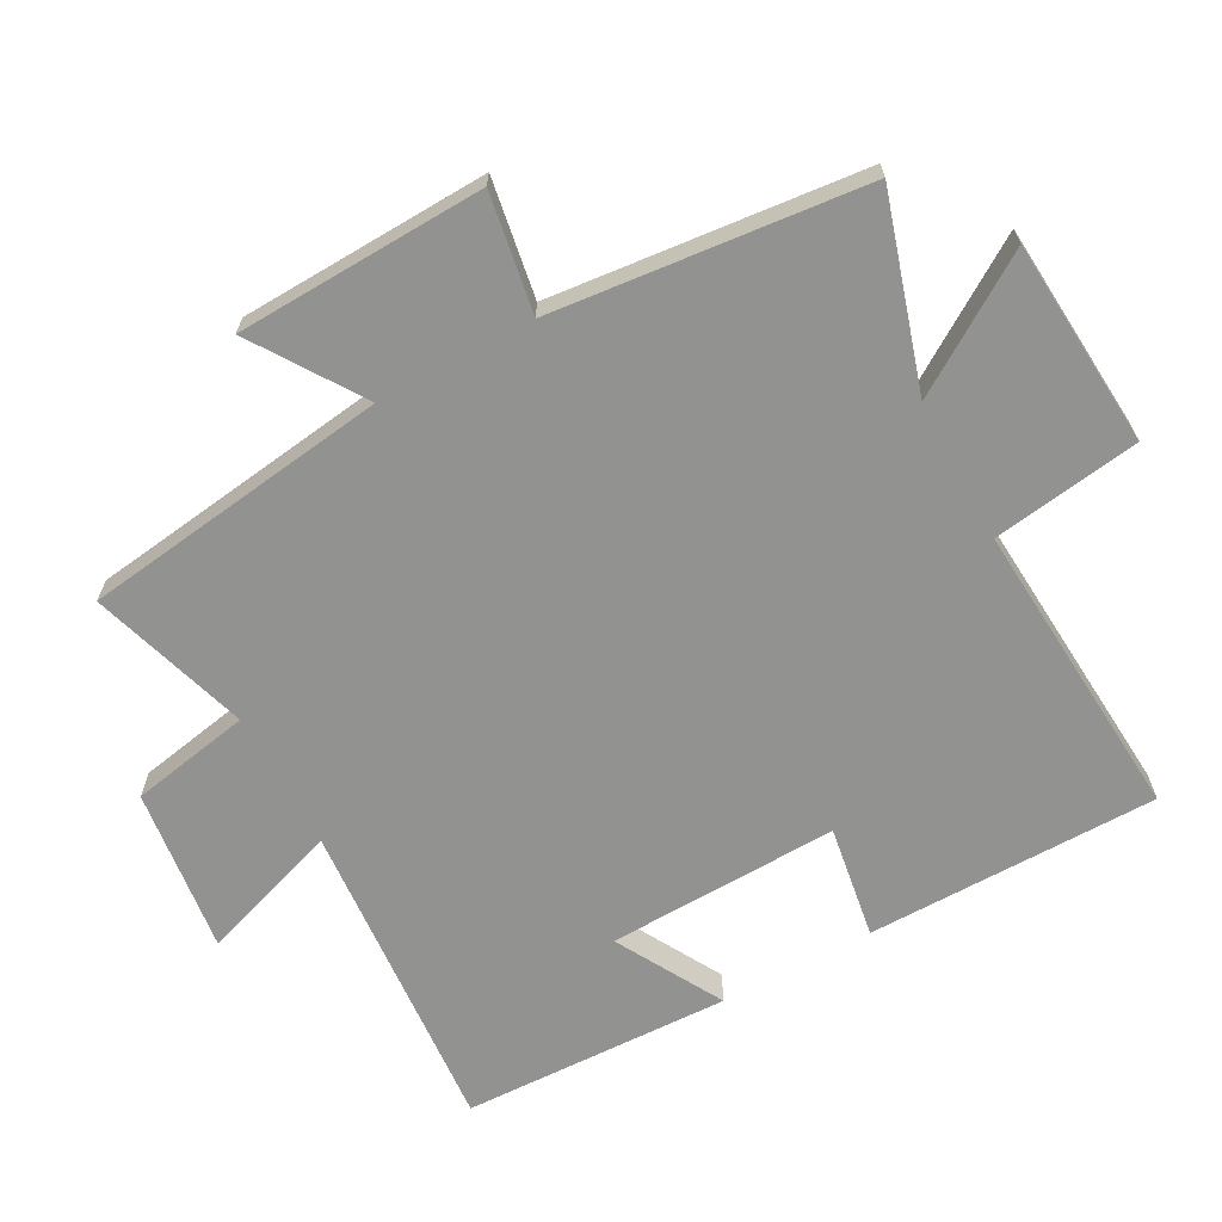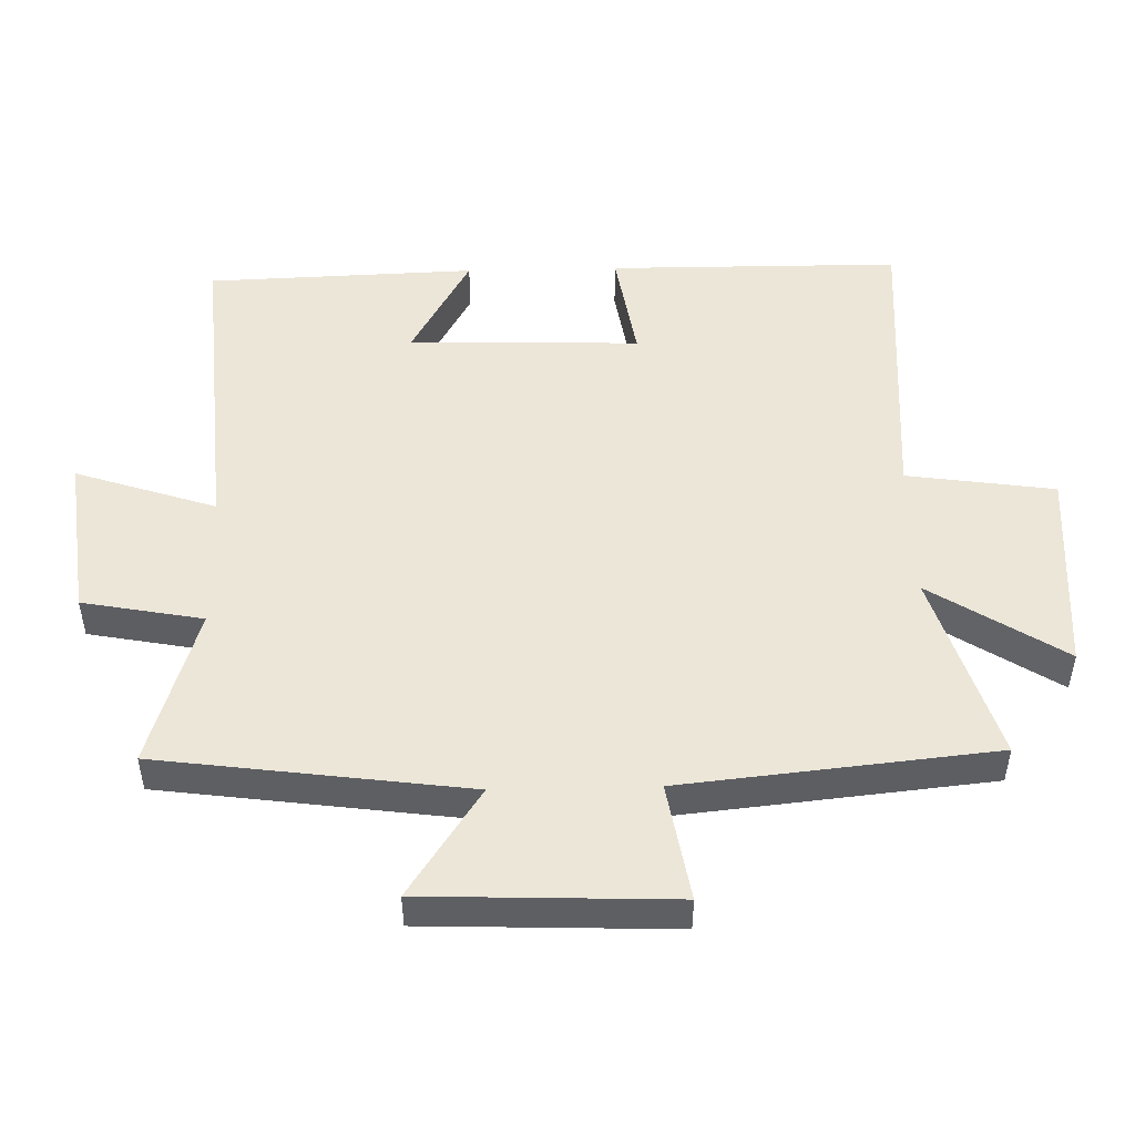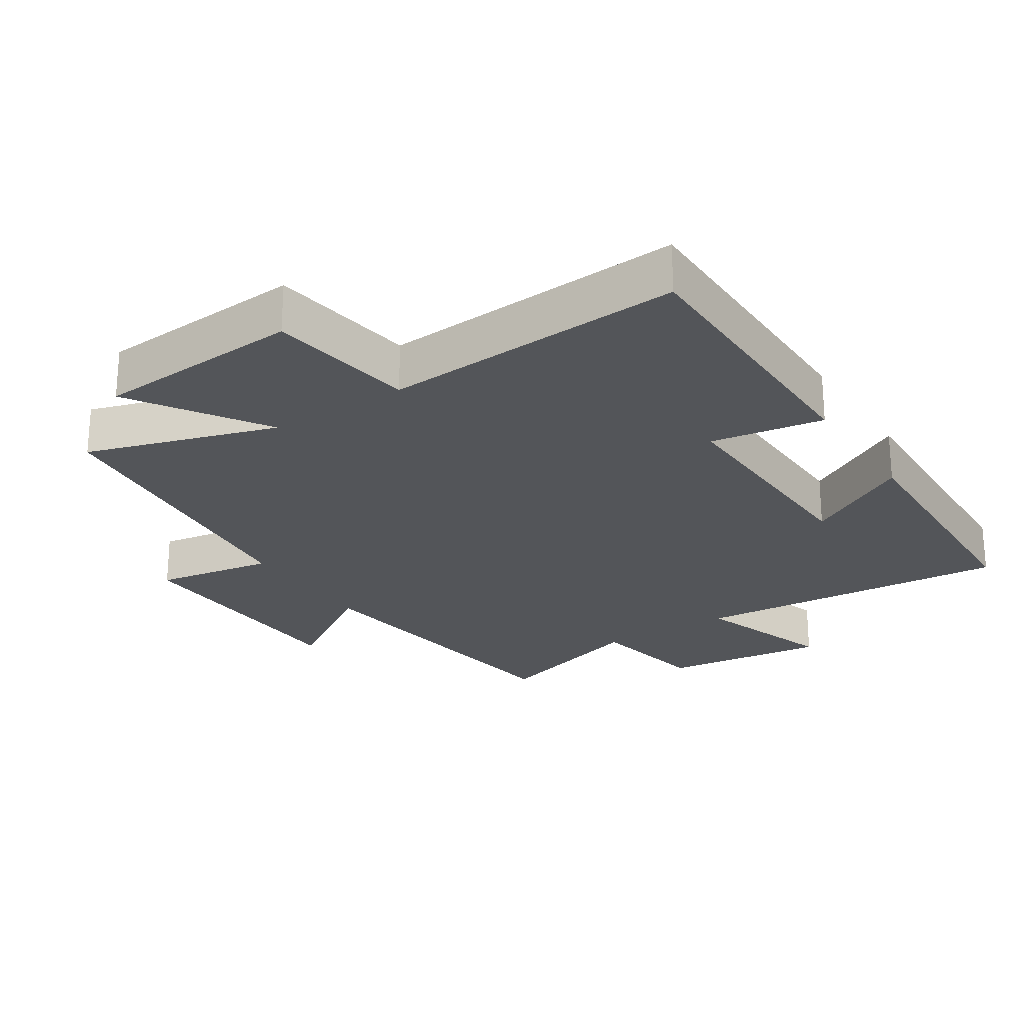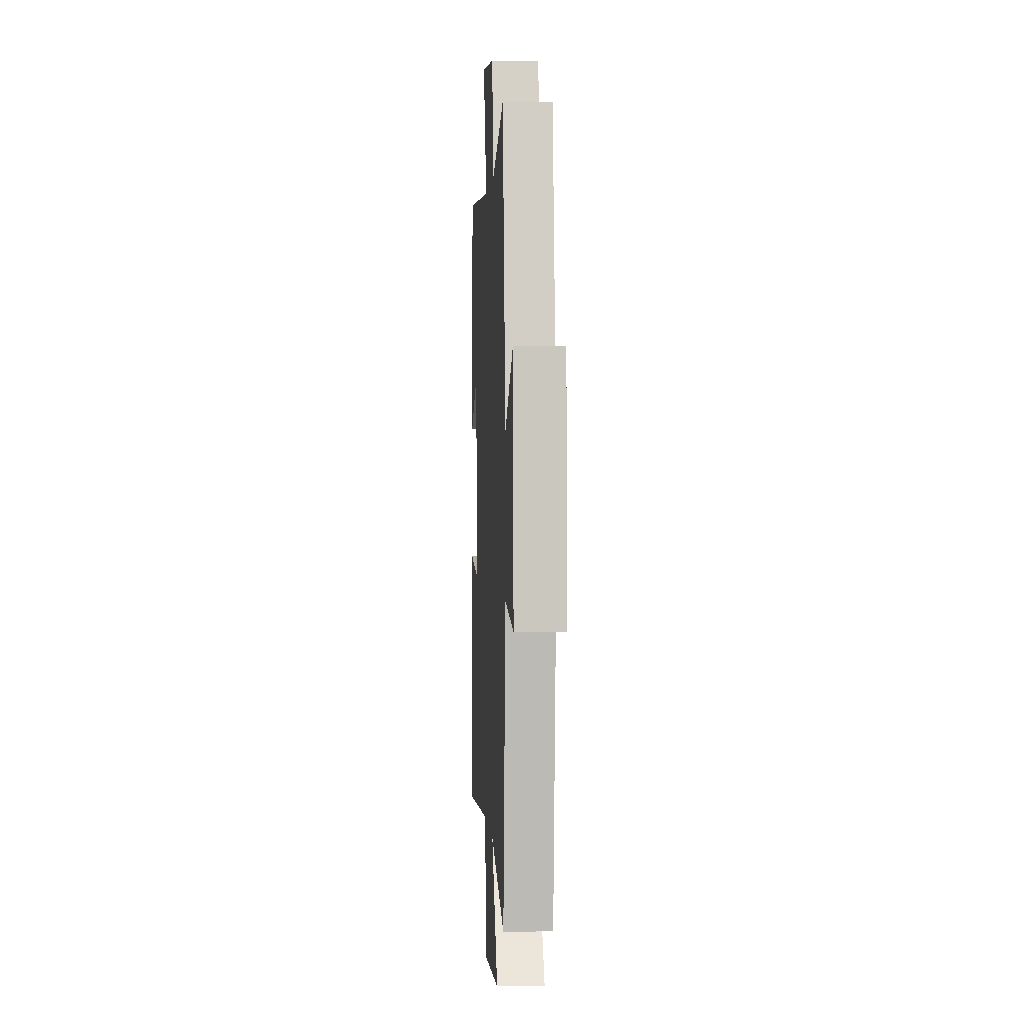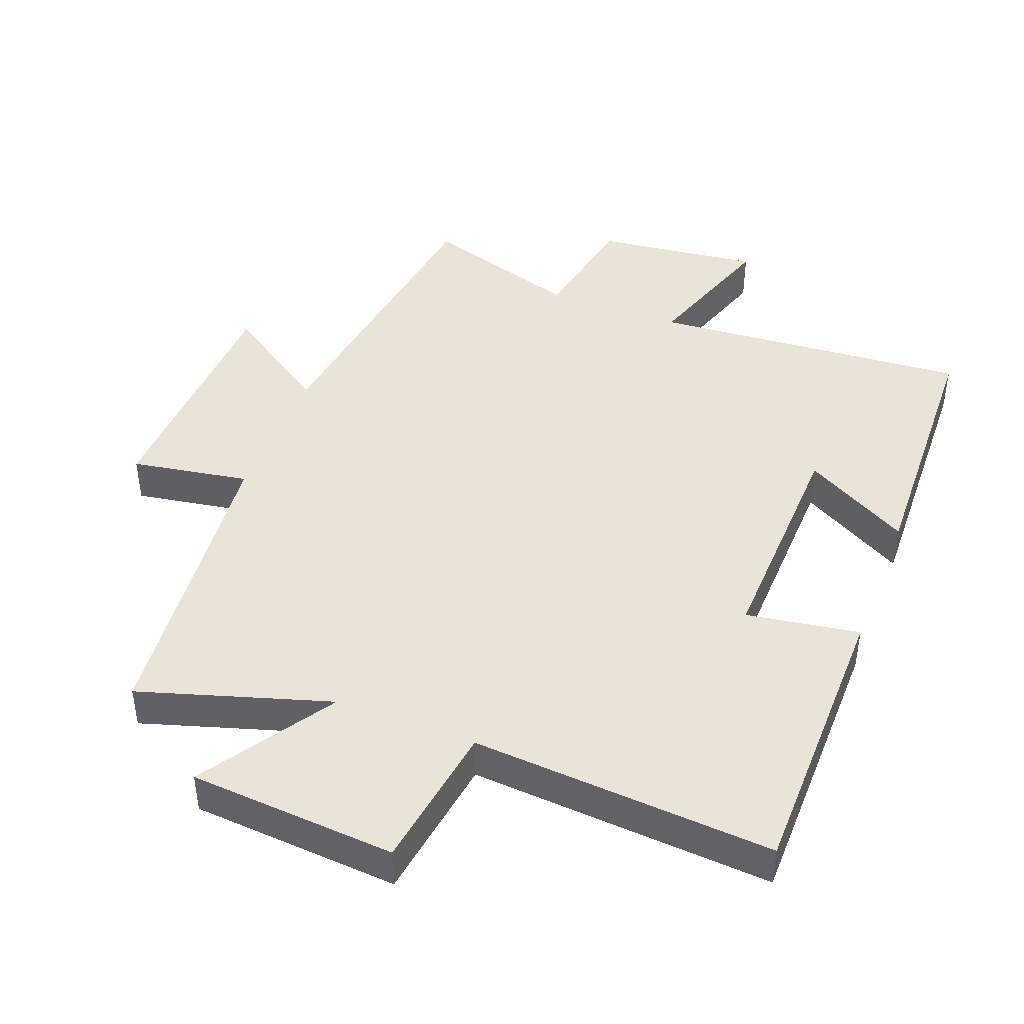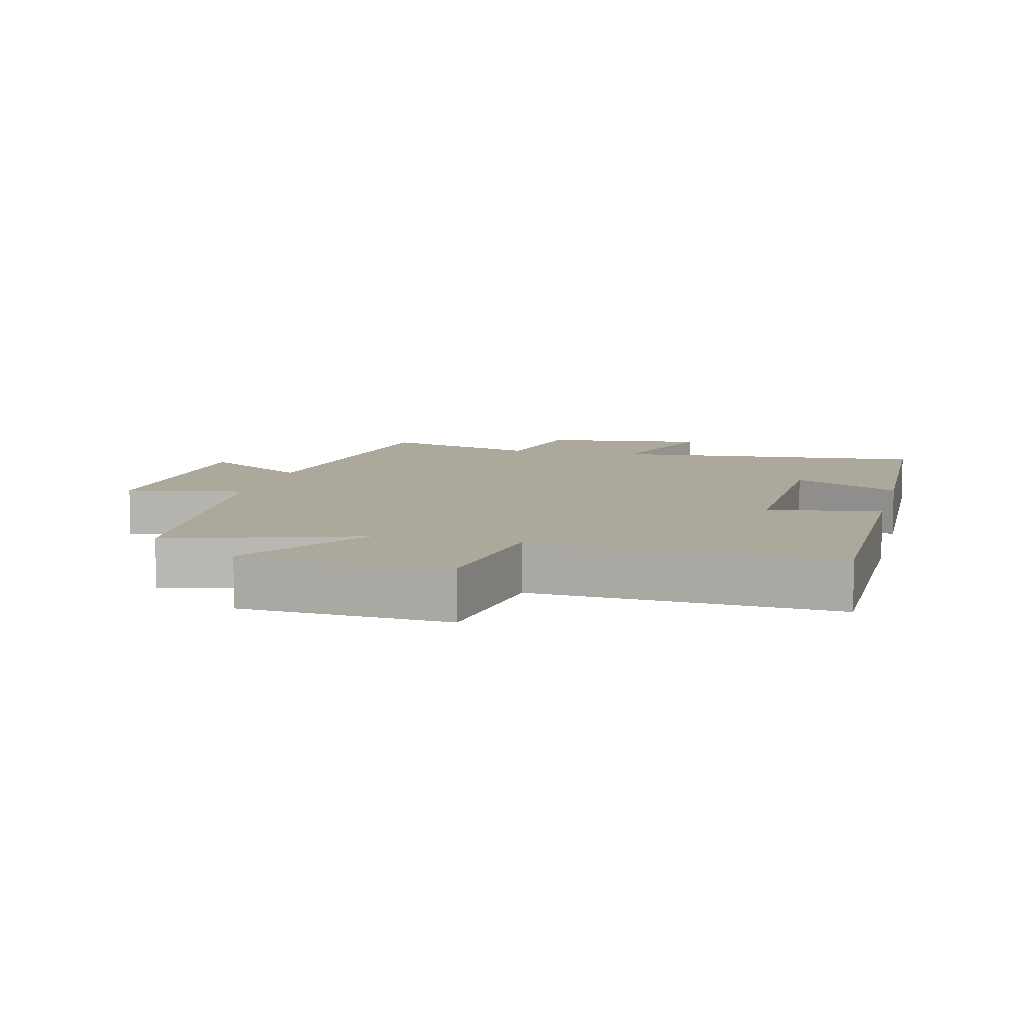
<metadata>
{"format":"obj","ext":"obj","renderer":"f3d","projection":"perspective","resolution":1024,"background":"white","views":[{"elev":-66.2,"azim":118.6,"up":"+Y"},{"elev":49.5,"azim":88.6,"up":"+Y"},{"elev":-24.3,"azim":-147.0,"up":"+Y"},{"elev":0.9,"azim":86.4,"up":"+Z"},{"elev":43.6,"azim":-158.9,"up":"+Y"},{"elev":8.5,"azim":-166.3,"up":"+Y"}]}
</metadata>
<code>
v 0.438 0.07 0.574
v 0.5 0.07 0.112
v 0.663 0.07 0.22
v 0.677 0.07 -0.152
v 0.5 0.07 -0.122
v 0.452 0.07 -0.588
v 0.168 0.07 -0.5
v 0.296 0.07 -0.699
v -0.014 0.07 -0.721
v -0.046 0.07 -0.5
v -0.498 0.07 -0.531
v -0.5 0.07 -0.095
v -0.331 0.07 -0.122
v -0.341 0.07 0.224
v -0.5 0.07 0.135
v -0.486 0.07 0.537
v -0.01 0.07 0.5
v -0.08 0.07 0.71
v 0.166 0.07 0.68
v 0.2 0.07 0.5
v 0.438 0 0.574
v 0.5 0 0.112
v 0.663 0 0.22
v 0.677 0 -0.152
v 0.5 0 -0.122
v 0.452 0 -0.588
v 0.168 0 -0.5
v 0.296 0 -0.699
v -0.014 0 -0.721
v -0.046 0 -0.5
v -0.498 0 -0.531
v -0.5 0 -0.095
v -0.331 0 -0.122
v -0.341 0 0.224
v -0.5 0 0.135
v -0.486 0 0.537
v -0.01 0 0.5
v -0.08 0 0.71
v 0.166 0 0.68
v 0.2 0 0.5
f 17 18 19 20
f 14 15 16 17
f 13 14 17 20
f 10 11 12 13
f 10 13 20 1
f 7 8 9 10
f 5 6 7
f 5 7 10 1
f 2 3 4 5
f 1 2 5
f 40 39 38 37
f 37 36 35 34
f 40 37 34 33
f 33 32 31 30
f 21 40 33 30
f 30 29 28 27
f 27 26 25
f 21 30 27 25
f 25 24 23 22
f 25 22 21
f 1 21 22 2
f 2 22 23 3
f 3 23 24 4
f 4 24 25 5
f 5 25 26 6
f 6 26 27 7
f 7 27 28 8
f 8 28 29 9
f 9 29 30 10
f 10 30 31 11
f 11 31 32 12
f 12 32 33 13
f 13 33 34 14
f 14 34 35 15
f 15 35 36 16
f 16 36 37 17
f 17 37 38 18
f 18 38 39 19
f 19 39 40 20
f 20 40 21 1

</code>
